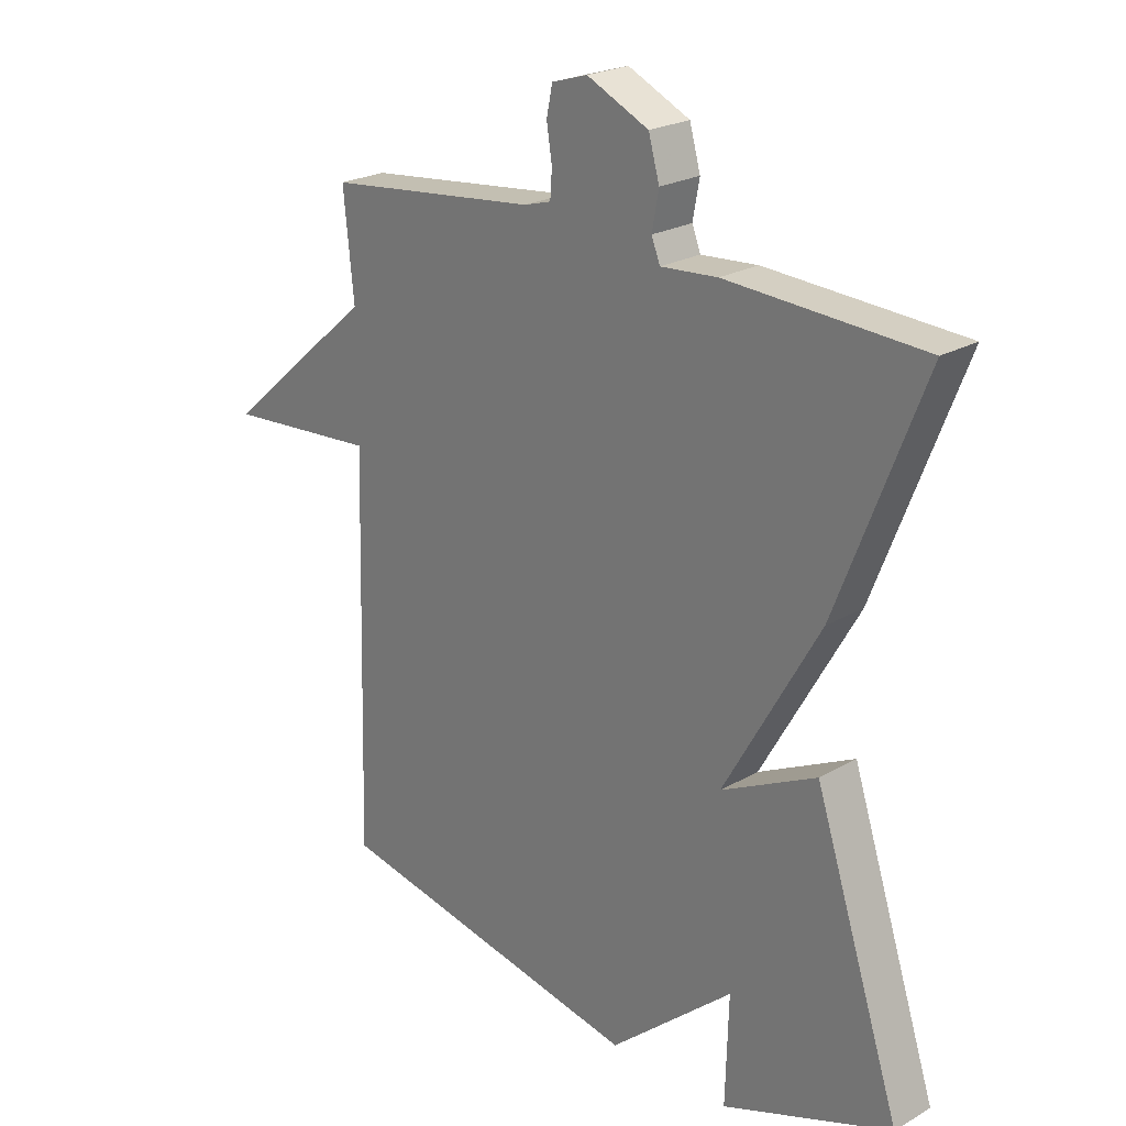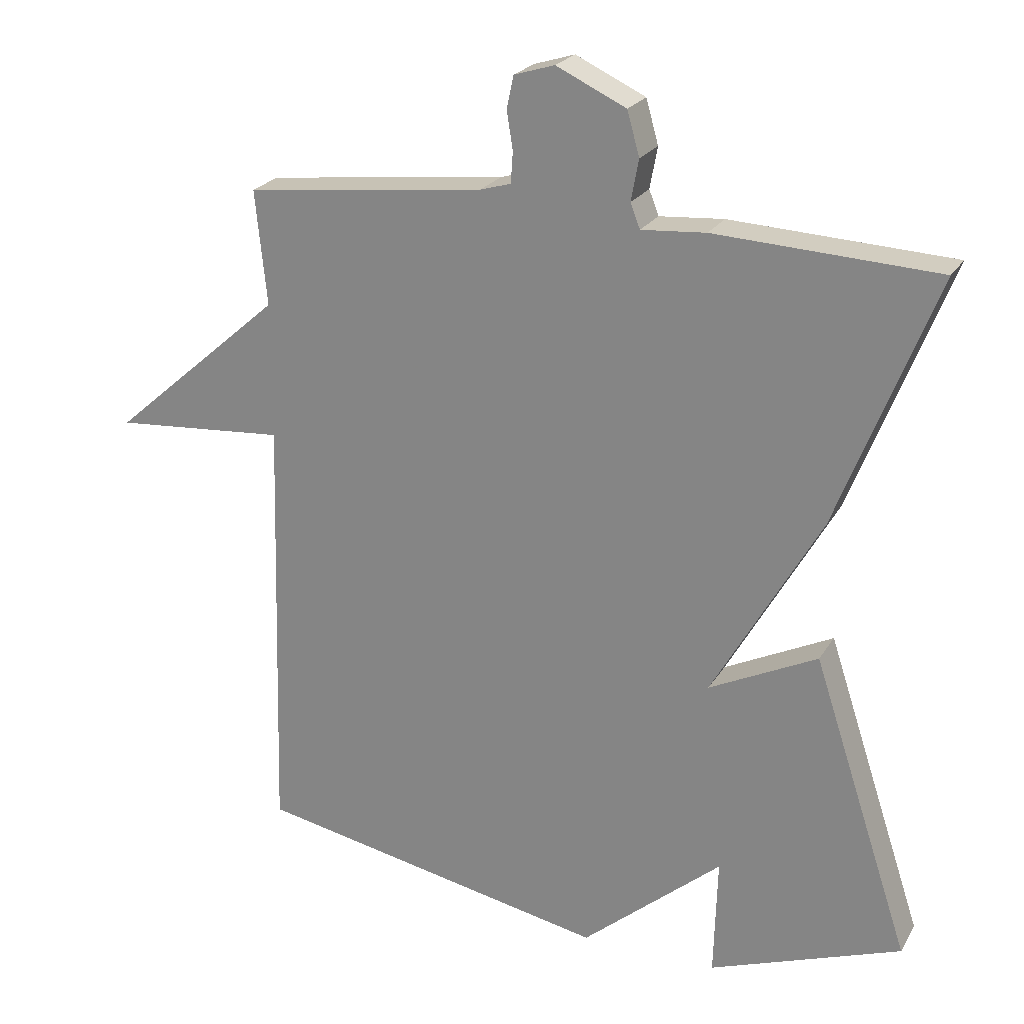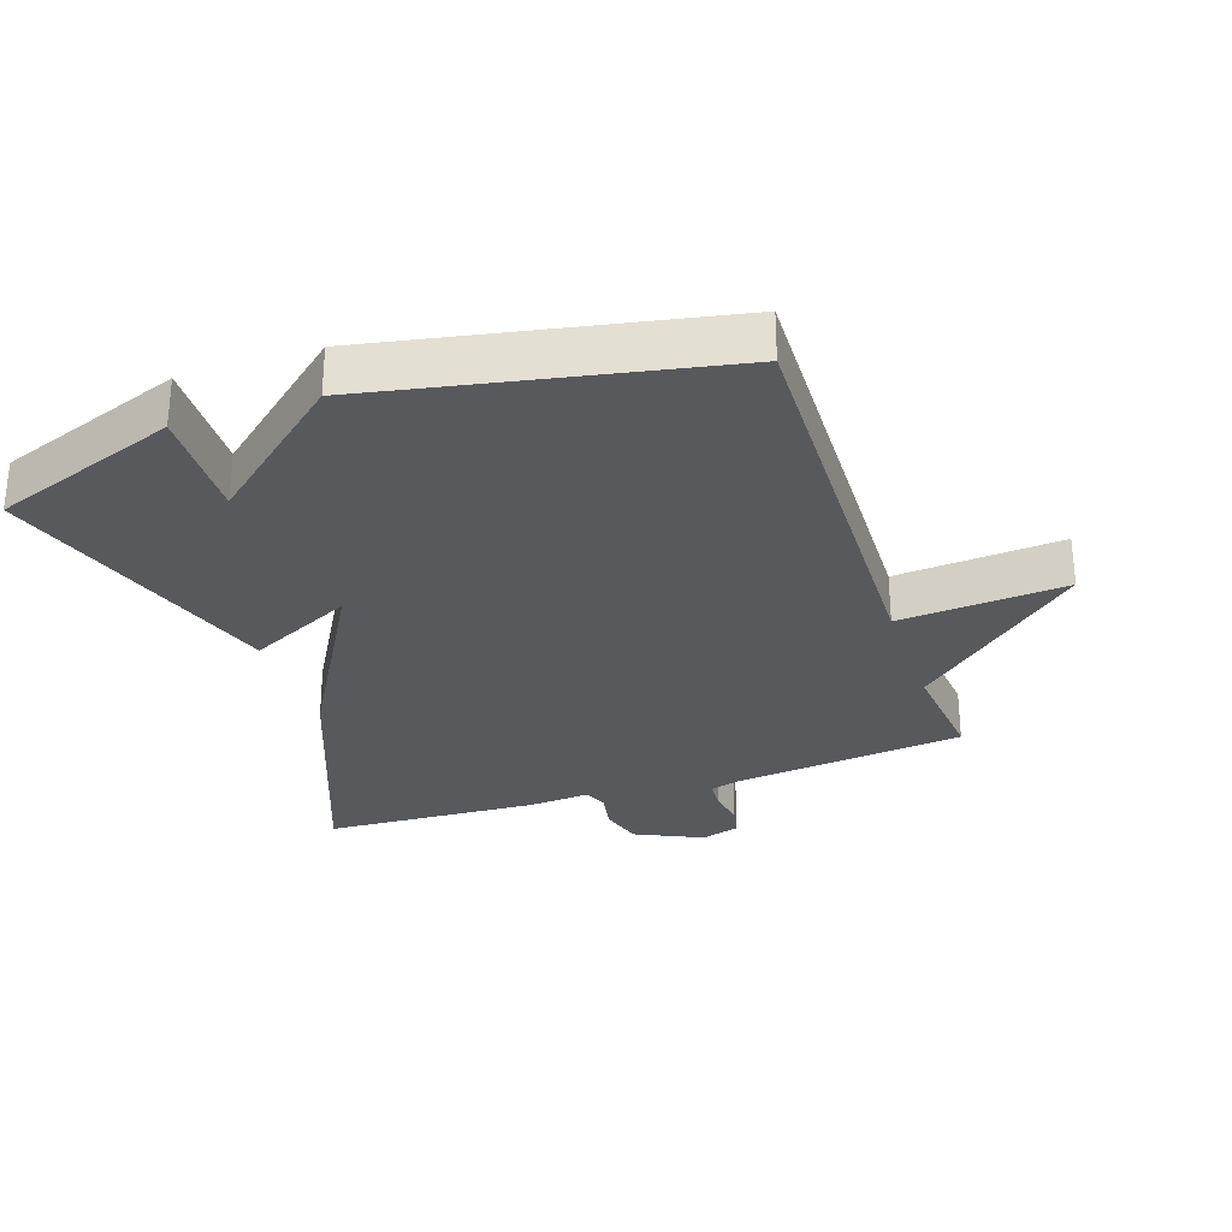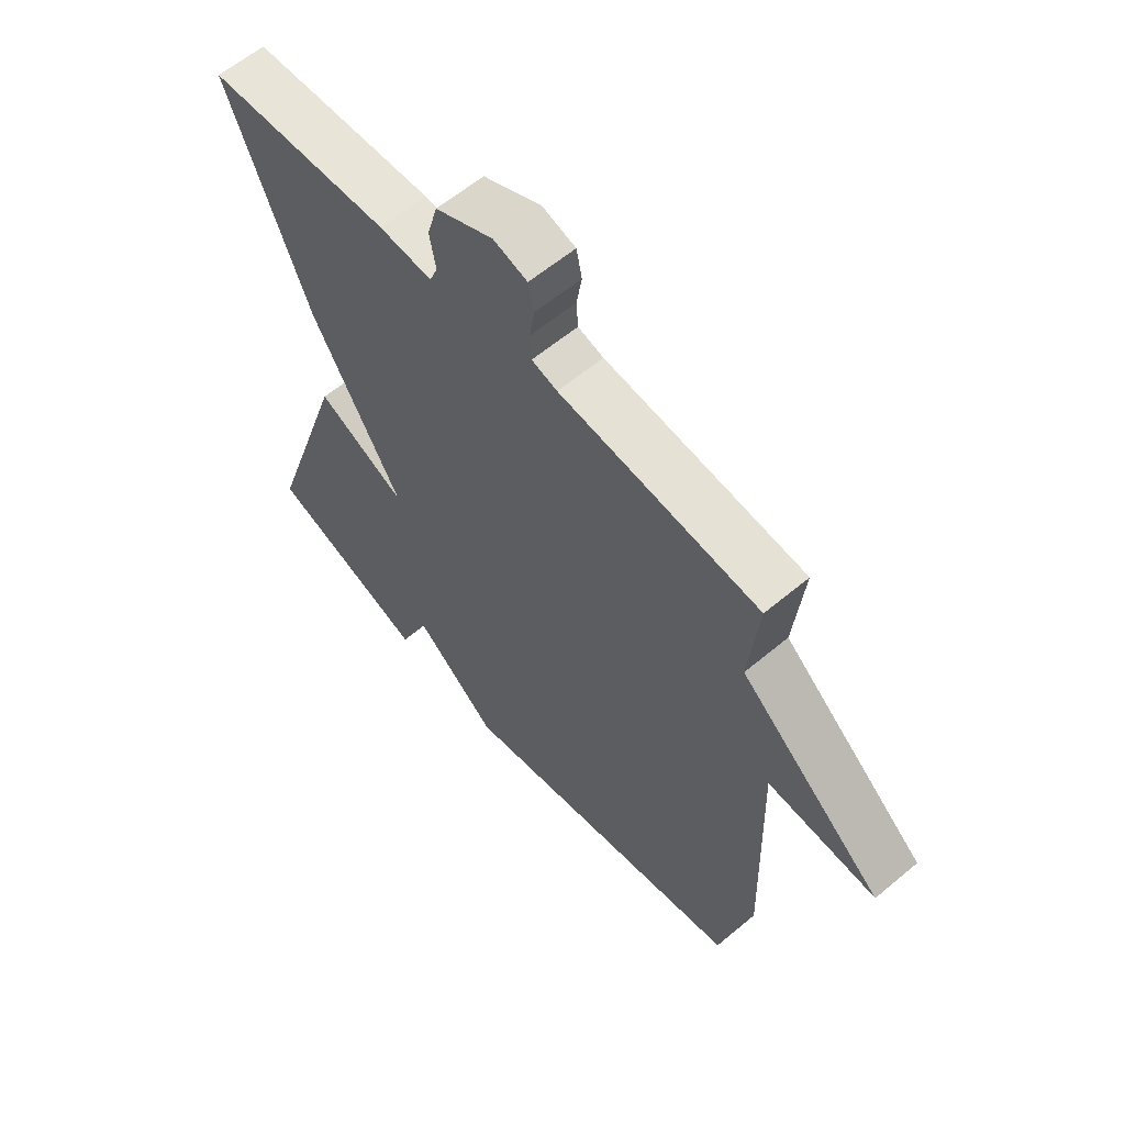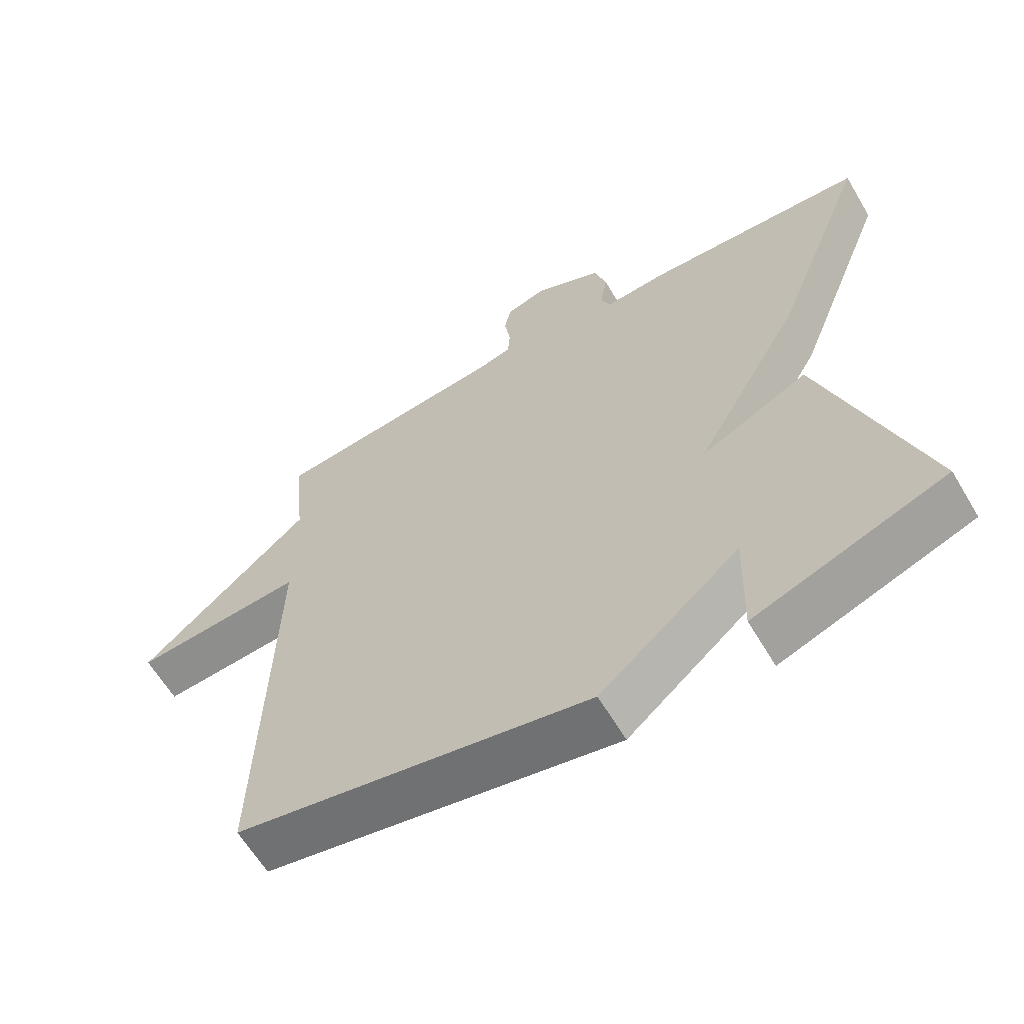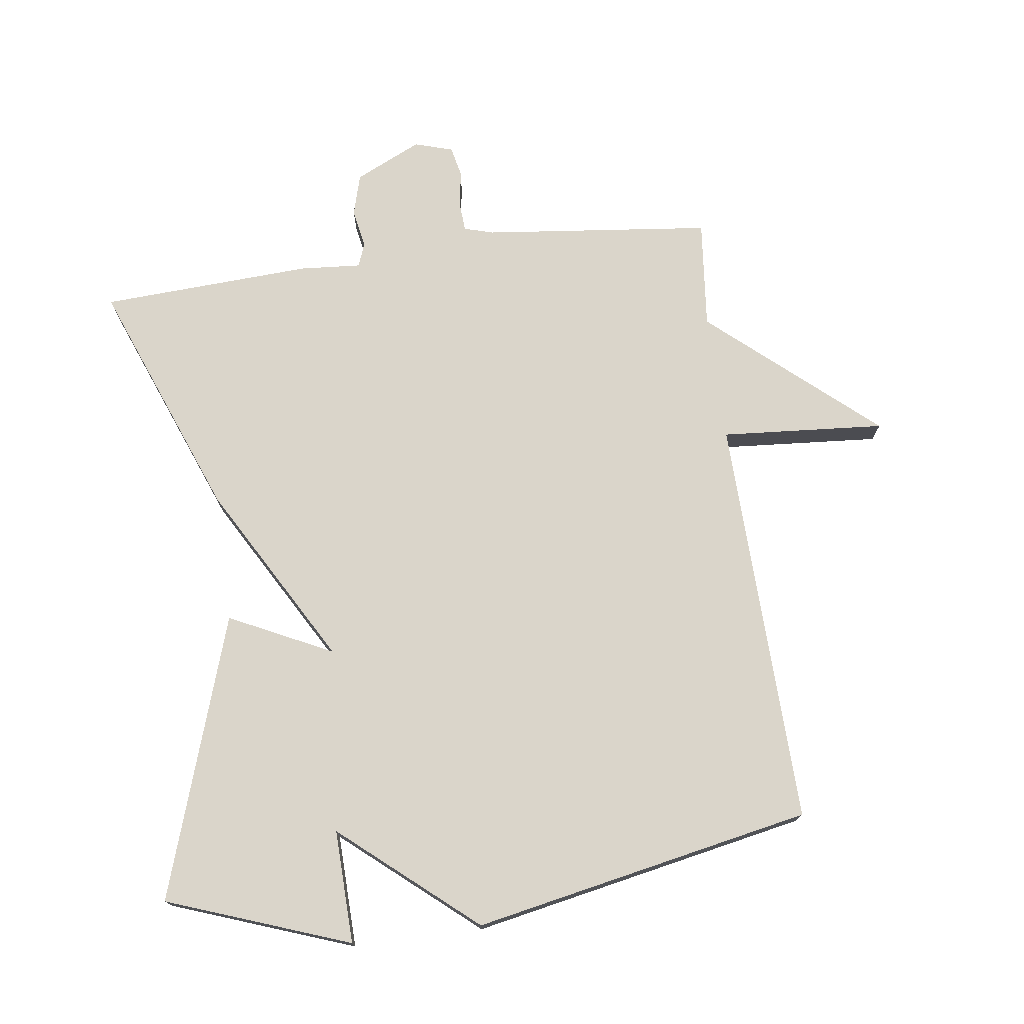
<metadata>
{"format":"obj","ext":"obj","renderer":"f3d","projection":"perspective","resolution":1024,"background":"white","views":[{"elev":23.1,"azim":45.7,"up":"+Z"},{"elev":23.0,"azim":23.6,"up":"+Z"},{"elev":-29.5,"azim":-161.3,"up":"+Y"},{"elev":60.6,"azim":-130.5,"up":"+Z"},{"elev":-62.4,"azim":30.7,"up":"+Z"},{"elev":74.2,"azim":172.3,"up":"+Y"}]}
</metadata>
<code>
v -0.5 0.07 -0.5
v -0.483 0.07 0.132
v -0.735 0.07 0.113
v -0.483 0.07 0.332
v -0.5 0.07 0.5
v -0.149 0.07 0.539
v -0.104 0.07 0.552
v -0.101 0.07 0.597
v -0.11 0.07 0.653
v -0.1 0.07 0.7
v -0.041 0.07 0.718
v 0.061 0.07 0.67
v 0.079 0.07 0.606
v 0.068 0.07 0.546
v 0.082 0.07 0.51
v 0.176 0.07 0.517
v 0.5 0.07 0.5
v 0.357 0.07 0.134
v 0.199 0.07 -0.143
v 0.357 0.07 -0.066
v 0.5 0.07 -0.5
v 0.22 0.07 -0.602
v 0.225 0.07 -0.428
v 0.02 0.07 -0.602
v -0.5 0 -0.5
v -0.483 0 0.132
v -0.735 0 0.113
v -0.483 0 0.332
v -0.5 0 0.5
v -0.149 0 0.539
v -0.104 0 0.552
v -0.101 0 0.597
v -0.11 0 0.653
v -0.1 0 0.7
v -0.041 0 0.718
v 0.061 0 0.67
v 0.079 0 0.606
v 0.068 0 0.546
v 0.082 0 0.51
v 0.176 0 0.517
v 0.5 0 0.5
v 0.357 0 0.134
v 0.199 0 -0.143
v 0.357 0 -0.066
v 0.5 0 -0.5
v 0.22 0 -0.602
v 0.225 0 -0.428
v 0.02 0 -0.602
f 23 24 1 2
f 20 21 22 23
f 19 20 23
f 19 23 2
f 18 19 2
f 17 18 2
f 16 17 2
f 15 16 2
f 2 3 4
f 15 2 4
f 14 15 4
f 12 13 14
f 11 12 14
f 10 11 14
f 9 10 14
f 8 9 14
f 7 8 14
f 6 7 14 4
f 4 5 6
f 26 25 48 47
f 47 46 45 44
f 47 44 43
f 26 47 43
f 26 43 42
f 26 42 41
f 26 41 40
f 26 40 39
f 28 27 26
f 28 26 39
f 28 39 38
f 38 37 36
f 38 36 35
f 38 35 34
f 38 34 33
f 38 33 32
f 38 32 31
f 28 38 31 30
f 30 29 28
f 1 25 26 2
f 2 26 27 3
f 3 27 28 4
f 4 28 29 5
f 5 29 30 6
f 6 30 31 7
f 7 31 32 8
f 8 32 33 9
f 9 33 34 10
f 10 34 35 11
f 11 35 36 12
f 12 36 37 13
f 13 37 38 14
f 14 38 39 15
f 15 39 40 16
f 16 40 41 17
f 17 41 42 18
f 18 42 43 19
f 19 43 44 20
f 20 44 45 21
f 21 45 46 22
f 22 46 47 23
f 23 47 48 24
f 24 48 25 1

</code>
